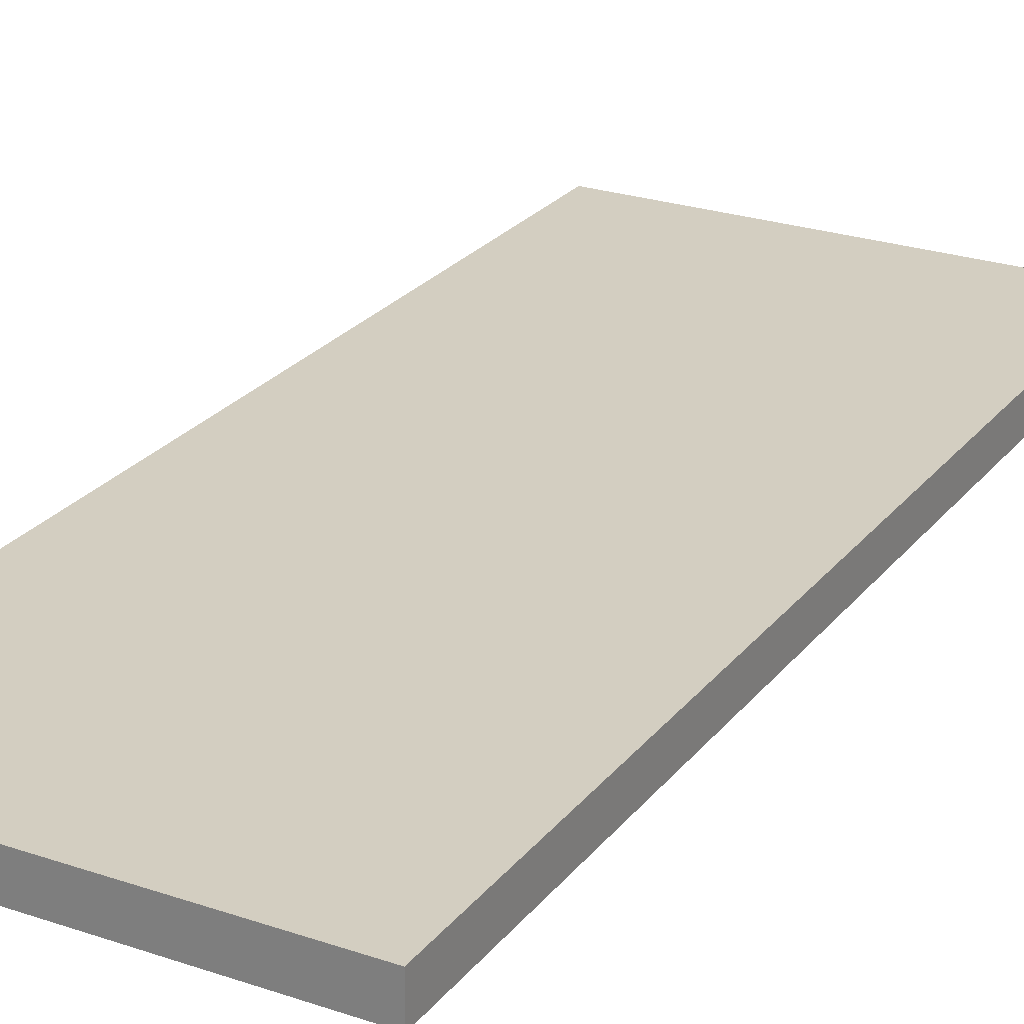
<metadata>
{"format":"obj","ext":"obj","renderer":"f3d","projection":"perspective","resolution":1024,"background":"white","views":[{"elev":24.9,"azim":28.9,"up":"+Y"}]}
</metadata>
<code>
v -0.4005 -0.03352 -0.9157
v 0.4005 -0.03352 -0.9157
v -0.4005 -0.03352 0.9157
v 0.4005 -0.03352 0.9157
v -0.4005 0.03352 -0.9157
v 0.4005 0.03352 -0.9157
v -0.4005 0.03352 0.9157
v 0.4005 0.03352 0.9157
v 0 0.03352 0
v 0.4005 0.03352 0
v 0 0.03352 -0.9157
v -0.4005 0.03352 0
v 0 0.03352 0.9157
v -0.4005 -0.03352 0
v -0.4005 0 0
v -0.4005 0 -0.9157
v -0.4005 0 0.9157
v 0 -0.03352 -0.9157
v 0 -0.03352 0
v 0.4005 -0.03352 0
v 0 -0.03352 0.9157
v 0.4005 0 -0.9157
v 0.4005 0 0
v 0.4005 0 0.9157
v 0 0 0.9157
v 0 0 -0.9157
v -0.2003 0.03352 -0.4578
v 0 0.03352 -0.4578
v -0.2003 0.03352 -0.9157
v 0.2003 0.03352 0.4578
v 0.4005 0.03352 0.4578
v 0.2003 0.03352 0
v 0.4005 0.03352 -0.4578
v 0.2003 0.03352 -0.9157
v 0.2003 0.03352 -0.4578
v -0.4005 0.03352 -0.4578
v -0.2003 0.03352 0
v -0.4005 0.03352 0.4578
v -0.2003 0.03352 0.9157
v -0.2003 0.03352 0.4578
v 0.2003 0.03352 0.9157
v 0 0.03352 0.4578
v -0.4005 -0.03352 -0.4578
v -0.4005 -0.01676 -0.4578
v -0.4005 -0.01676 -0.9157
v -0.4005 -0.03352 0.4578
v -0.4005 -0.01676 0.4578
v -0.4005 -0.01676 0
v -0.4005 0.01676 -0.4578
v -0.4005 0.01676 -0.9157
v -0.4005 0 -0.4578
v -0.4005 -0.01676 0.9157
v -0.4005 0 0.4578
v -0.4005 0.01676 0.9157
v -0.4005 0.01676 0.4578
v -0.4005 0.01676 0
v -0.2003 -0.03352 -0.9157
v -0.2003 -0.03352 -0.4578
v 0.2003 -0.03352 -0.9157
v 0.2003 -0.03352 -0.4578
v 0 -0.03352 -0.4578
v -0.2003 -0.03352 0.4578
v -0.2003 -0.03352 0
v 0.4005 -0.03352 -0.4578
v 0.2003 -0.03352 0
v 0.4005 -0.03352 0.4578
v 0.2003 -0.03352 0.9157
v 0.2003 -0.03352 0.4578
v -0.2003 -0.03352 0.9157
v 0 -0.03352 0.4578
v 0.4005 -0.01676 -0.9157
v 0.4005 0 -0.4578
v 0.4005 -0.01676 -0.4578
v 0.4005 0.01676 -0.9157
v 0.4005 0.01676 -0.4578
v 0.4005 0.01676 0.4578
v 0.4005 0.01676 0
v 0.4005 -0.01676 0
v 0.4005 0.01676 0.9157
v 0.4005 0 0.4578
v 0.4005 -0.01676 0.9157
v 0.4005 -0.01676 0.4578
v 0 -0.01676 0.9157
v -0.2003 -0.01676 0.9157
v 0.2003 -0.01676 0.9157
v 0.2003 0.01676 0.9157
v 0.2003 0 0.9157
v -0.2003 0 0.9157
v 0 0.01676 0.9157
v -0.2003 0.01676 0.9157
v -0.2003 -0.01676 -0.9157
v -0.2003 0.01676 -0.9157
v -0.2003 0 -0.9157
v 0.2003 -0.01676 -0.9157
v 0 -0.01676 -0.9157
v 0.2003 0 -0.9157
v 0 0.01676 -0.9157
v 0.2003 0.01676 -0.9157
v -0.3004 0.03352 -0.6868
v -0.2003 0.03352 -0.6868
v -0.3004 0.03352 -0.9157
v -0.1001 0.03352 -0.2289
v 0 0.03352 -0.2289
v -0.1001 0.03352 -0.4578
v 0 0.03352 -0.6868
v -0.1001 0.03352 -0.9157
v -0.1001 0.03352 -0.6868
v 0.1001 0.03352 0.2289
v 0.2003 0.03352 0.2289
v 0.1001 0.03352 0
v 0.3004 0.03352 0.6868
v 0.4005 0.03352 0.6868
v 0.3004 0.03352 0.4578
v 0.4005 0.03352 0.2289
v 0.3004 0.03352 0
v 0.3004 0.03352 0.2289
v 0.4005 0.03352 -0.2289
v 0.3004 0.03352 -0.4578
v 0.3004 0.03352 -0.2289
v 0.4005 0.03352 -0.6868
v 0.3004 0.03352 -0.9157
v 0.3004 0.03352 -0.6868
v 0.1001 0.03352 -0.9157
v 0.1001 0.03352 -0.6868
v 0.2003 0.03352 -0.6868
v 0.1001 0.03352 -0.2289
v 0.2003 0.03352 -0.2289
v 0.1001 0.03352 -0.4578
v -0.4005 0.03352 -0.6868
v -0.3004 0.03352 -0.4578
v -0.4005 0.03352 -0.2289
v -0.3004 0.03352 0
v -0.3004 0.03352 -0.2289
v -0.1001 0.03352 0
v -0.2003 0.03352 -0.2289
v -0.4005 0.03352 0.2289
v -0.3004 0.03352 0.4578
v -0.3004 0.03352 0.2289
v -0.4005 0.03352 0.6868
v -0.3004 0.03352 0.9157
v -0.3004 0.03352 0.6868
v -0.1001 0.03352 0.9157
v -0.1001 0.03352 0.6868
v -0.2003 0.03352 0.6868
v 0.1001 0.03352 0.9157
v 0.1001 0.03352 0.6868
v 0 0.03352 0.6868
v 0.3004 0.03352 0.9157
v 0.2003 0.03352 0.6868
v 0 0.03352 0.2289
v 0.1001 0.03352 0.4578
v -0.2003 0.03352 0.2289
v -0.1001 0.03352 0.4578
v -0.1001 0.03352 0.2289
v -0.4005 -0.03352 -0.6868
v -0.4005 -0.02514 -0.6868
v -0.4005 -0.02514 -0.9157
v -0.4005 -0.03352 -0.2289
v -0.4005 -0.02514 -0.2289
v -0.4005 -0.02514 -0.4578
v -0.4005 -0.00838 -0.6868
v -0.4005 -0.00838 -0.9157
v -0.4005 -0.01676 -0.6868
v -0.4005 -0.03352 0.2289
v -0.4005 -0.02514 0.2289
v -0.4005 -0.02514 0
v -0.4005 -0.03352 0.6868
v -0.4005 -0.02514 0.6868
v -0.4005 -0.02514 0.4578
v -0.4005 -0.00838 0.2289
v -0.4005 -0.00838 0
v -0.4005 -0.01676 0.2289
v -0.4005 0.00838 -0.2289
v -0.4005 0.00838 -0.4578
v -0.4005 0 -0.2289
v -0.4005 0.02514 -0.6868
v -0.4005 0.02514 -0.9157
v -0.4005 0.01676 -0.6868
v -0.4005 0.00838 -0.9157
v -0.4005 0 -0.6868
v -0.4005 0.00838 -0.6868
v -0.4005 -0.01676 -0.2289
v -0.4005 -0.00838 -0.2289
v -0.4005 -0.00838 -0.4578
v -0.4005 -0.02514 0.9157
v -0.4005 -0.01676 0.6868
v -0.4005 -0.00838 0.9157
v -0.4005 0 0.6868
v -0.4005 -0.00838 0.6868
v -0.4005 0 0.2289
v -0.4005 -0.00838 0.4578
v -0.4005 0.00838 0.9157
v -0.4005 0.01676 0.6868
v -0.4005 0.00838 0.6868
v -0.4005 0.02514 0.9157
v -0.4005 0.02514 0.6868
v -0.4005 0.02514 0.2289
v -0.4005 0.02514 0.4578
v -0.4005 0.02514 -0.2289
v -0.4005 0.02514 0
v -0.4005 0.02514 -0.4578
v -0.4005 0.00838 0
v -0.4005 0.01676 -0.2289
v -0.4005 0.00838 0.4578
v -0.4005 0.01676 0.2289
v -0.4005 0.00838 0.2289
v -0.3004 -0.03352 -0.9157
v -0.3004 -0.03352 -0.6868
v -0.1001 -0.03352 -0.9157
v -0.1001 -0.03352 -0.6868
v -0.2003 -0.03352 -0.6868
v -0.3004 -0.03352 -0.2289
v -0.3004 -0.03352 -0.4578
v 0.1001 -0.03352 -0.9157
v 0.1001 -0.03352 -0.6868
v 0 -0.03352 -0.6868
v 0.3004 -0.03352 -0.9157
v 0.3004 -0.03352 -0.6868
v 0.2003 -0.03352 -0.6868
v 0.1001 -0.03352 -0.2289
v 0 -0.03352 -0.2289
v 0.1001 -0.03352 -0.4578
v -0.1001 -0.03352 0.2289
v -0.2003 -0.03352 0.2289
v -0.1001 -0.03352 0
v -0.3004 -0.03352 0.6868
v -0.3004 -0.03352 0.4578
v -0.3004 -0.03352 0
v -0.3004 -0.03352 0.2289
v -0.1001 -0.03352 -0.4578
v -0.1001 -0.03352 -0.2289
v -0.2003 -0.03352 -0.2289
v 0.4005 -0.03352 -0.6868
v 0.3004 -0.03352 -0.4578
v 0.4005 -0.03352 -0.2289
v 0.3004 -0.03352 0
v 0.3004 -0.03352 -0.2289
v 0.1001 -0.03352 0
v 0.2003 -0.03352 -0.2289
v 0.4005 -0.03352 0.2289
v 0.3004 -0.03352 0.4578
v 0.3004 -0.03352 0.2289
v 0.4005 -0.03352 0.6868
v 0.3004 -0.03352 0.9157
v 0.3004 -0.03352 0.6868
v 0.1001 -0.03352 0.9157
v 0.1001 -0.03352 0.6868
v 0.2003 -0.03352 0.6868
v -0.1001 -0.03352 0.9157
v -0.1001 -0.03352 0.6868
v 0 -0.03352 0.6868
v -0.3004 -0.03352 0.9157
v -0.2003 -0.03352 0.6868
v 0 -0.03352 0.2289
v -0.1001 -0.03352 0.4578
v 0.2003 -0.03352 0.2289
v 0.1001 -0.03352 0.4578
v 0.1001 -0.03352 0.2289
v 0.4005 -0.02514 -0.9157
v 0.4005 -0.01676 -0.6868
v 0.4005 -0.02514 -0.6868
v 0.4005 -0.00838 -0.9157
v 0.4005 0 -0.6868
v 0.4005 -0.00838 -0.6868
v 0.4005 0 -0.2289
v 0.4005 -0.00838 -0.2289
v 0.4005 -0.00838 -0.4578
v 0.4005 0.00838 -0.9157
v 0.4005 0.01676 -0.6868
v 0.4005 0.00838 -0.6868
v 0.4005 0.02514 -0.9157
v 0.4005 0.02514 -0.6868
v 0.4005 0.02514 -0.2289
v 0.4005 0.02514 -0.4578
v 0.4005 0.02514 0.2289
v 0.4005 0.02514 0
v 0.4005 0.02514 0.6868
v 0.4005 0.02514 0.4578
v 0.4005 0.00838 0.2289
v 0.4005 0.00838 0
v 0.4005 0.01676 0.2289
v 0.4005 0.00838 -0.4578
v 0.4005 0.01676 -0.2289
v 0.4005 0.00838 -0.2289
v 0.4005 -0.02514 -0.4578
v 0.4005 -0.00838 0
v 0.4005 -0.01676 -0.2289
v 0.4005 -0.02514 0
v 0.4005 -0.02514 -0.2289
v 0.4005 0.00838 0.4578
v 0.4005 0 0.2289
v 0.4005 0.02514 0.9157
v 0.4005 0.01676 0.6868
v 0.4005 0.00838 0.9157
v 0.4005 0 0.6868
v 0.4005 0.00838 0.6868
v 0.4005 -0.00838 0.9157
v 0.4005 -0.01676 0.6868
v 0.4005 -0.00838 0.6868
v 0.4005 -0.02514 0.9157
v 0.4005 -0.02514 0.6868
v 0.4005 -0.02514 0.2289
v 0.4005 -0.02514 0.4578
v 0.4005 -0.00838 0.2289
v 0.4005 -0.00838 0.4578
v 0.4005 -0.01676 0.2289
v -0.2003 -0.02514 0.9157
v -0.3004 -0.02514 0.9157
v 0 -0.02514 0.9157
v -0.1001 -0.02514 0.9157
v 0 -0.00838 0.9157
v -0.1001 -0.00838 0.9157
v -0.1001 -0.01676 0.9157
v 0.2003 -0.02514 0.9157
v 0.1001 -0.02514 0.9157
v 0.3004 -0.02514 0.9157
v 0.3004 -0.00838 0.9157
v 0.3004 -0.01676 0.9157
v 0.3004 0.00838 0.9157
v 0.3004 0 0.9157
v 0.3004 0.02514 0.9157
v 0.3004 0.01676 0.9157
v 0.1001 0.00838 0.9157
v 0.1001 0 0.9157
v 0.2003 0.00838 0.9157
v 0.1001 -0.01676 0.9157
v 0.2003 -0.00838 0.9157
v 0.1001 -0.00838 0.9157
v -0.3004 -0.01676 0.9157
v -0.1001 0 0.9157
v -0.2003 -0.00838 0.9157
v -0.3004 0 0.9157
v -0.3004 -0.00838 0.9157
v 0.1001 0.01676 0.9157
v 0 0.00838 0.9157
v 0.2003 0.02514 0.9157
v 0 0.02514 0.9157
v 0.1001 0.02514 0.9157
v -0.2003 0.02514 0.9157
v -0.1001 0.02514 0.9157
v -0.3004 0.02514 0.9157
v -0.3004 0.00838 0.9157
v -0.3004 0.01676 0.9157
v -0.1001 0.00838 0.9157
v -0.1001 0.01676 0.9157
v -0.2003 0.00838 0.9157
v -0.3004 -0.02514 -0.9157
v -0.3004 -0.00838 -0.9157
v -0.3004 -0.01676 -0.9157
v -0.1001 -0.02514 -0.9157
v -0.2003 -0.02514 -0.9157
v -0.3004 0.00838 -0.9157
v -0.3004 0 -0.9157
v -0.3004 0.02514 -0.9157
v -0.3004 0.01676 -0.9157
v -0.1001 0.00838 -0.9157
v -0.1001 0 -0.9157
v -0.2003 0.00838 -0.9157
v 0.1001 -0.00838 -0.9157
v 0.1001 -0.01676 -0.9157
v 0 -0.00838 -0.9157
v 0.3004 -0.02514 -0.9157
v 0.2003 -0.02514 -0.9157
v 0 -0.02514 -0.9157
v 0.1001 -0.02514 -0.9157
v -0.2003 -0.00838 -0.9157
v -0.1001 -0.00838 -0.9157
v -0.1001 -0.01676 -0.9157
v 0.3004 -0.01676 -0.9157
v 0.1001 0 -0.9157
v 0.2003 -0.00838 -0.9157
v 0.3004 0 -0.9157
v 0.3004 -0.00838 -0.9157
v -0.1001 0.01676 -0.9157
v 0 0.00838 -0.9157
v -0.2003 0.02514 -0.9157
v 0 0.02514 -0.9157
v -0.1001 0.02514 -0.9157
v 0.2003 0.02514 -0.9157
v 0.1001 0.02514 -0.9157
v 0.3004 0.02514 -0.9157
v 0.3004 0.00838 -0.9157
v 0.3004 0.01676 -0.9157
v 0.1001 0.00838 -0.9157
v 0.1001 0.01676 -0.9157
v 0.2003 0.00838 -0.9157
f 5 99 101
f 99 27 100
f 100 29 101
f 99 100 101
f 27 102 104
f 102 9 103
f 103 28 104
f 102 103 104
f 28 105 107
f 105 11 106
f 106 29 107
f 105 106 107
f 27 104 100
f 104 28 107
f 107 29 100
f 104 107 100
f 9 108 110
f 108 30 109
f 109 32 110
f 108 109 110
f 30 111 113
f 111 8 112
f 112 31 113
f 111 112 113
f 31 114 116
f 114 10 115
f 115 32 116
f 114 115 116
f 30 113 109
f 113 31 116
f 116 32 109
f 113 116 109
f 10 117 119
f 117 33 118
f 118 35 119
f 117 118 119
f 33 120 122
f 120 6 121
f 121 34 122
f 120 121 122
f 34 123 125
f 123 11 124
f 124 35 125
f 123 124 125
f 33 122 118
f 122 34 125
f 125 35 118
f 122 125 118
f 9 110 103
f 110 32 126
f 126 28 103
f 110 126 103
f 32 115 127
f 115 10 119
f 119 35 127
f 115 119 127
f 35 124 128
f 124 11 105
f 105 28 128
f 124 105 128
f 32 127 126
f 127 35 128
f 128 28 126
f 127 128 126
f 5 129 99
f 129 36 130
f 130 27 99
f 129 130 99
f 36 131 133
f 131 12 132
f 132 37 133
f 131 132 133
f 37 134 135
f 134 9 102
f 102 27 135
f 134 102 135
f 36 133 130
f 133 37 135
f 135 27 130
f 133 135 130
f 12 136 138
f 136 38 137
f 137 40 138
f 136 137 138
f 38 139 141
f 139 7 140
f 140 39 141
f 139 140 141
f 39 142 144
f 142 13 143
f 143 40 144
f 142 143 144
f 38 141 137
f 141 39 144
f 144 40 137
f 141 144 137
f 13 145 147
f 145 41 146
f 146 42 147
f 145 146 147
f 41 148 149
f 148 8 111
f 111 30 149
f 148 111 149
f 30 108 151
f 108 9 150
f 150 42 151
f 108 150 151
f 41 149 146
f 149 30 151
f 151 42 146
f 149 151 146
f 12 138 132
f 138 40 152
f 152 37 132
f 138 152 132
f 40 143 153
f 143 13 147
f 147 42 153
f 143 147 153
f 42 150 154
f 150 9 134
f 134 37 154
f 150 134 154
f 40 153 152
f 153 42 154
f 154 37 152
f 153 154 152
f 1 155 157
f 155 43 156
f 156 45 157
f 155 156 157
f 43 158 160
f 158 14 159
f 159 44 160
f 158 159 160
f 44 161 163
f 161 16 162
f 162 45 163
f 161 162 163
f 43 160 156
f 160 44 163
f 163 45 156
f 160 163 156
f 14 164 166
f 164 46 165
f 165 48 166
f 164 165 166
f 46 167 169
f 167 3 168
f 168 47 169
f 167 168 169
f 47 170 172
f 170 15 171
f 171 48 172
f 170 171 172
f 46 169 165
f 169 47 172
f 172 48 165
f 169 172 165
f 15 173 175
f 173 49 174
f 174 51 175
f 173 174 175
f 49 176 178
f 176 5 177
f 177 50 178
f 176 177 178
f 50 179 181
f 179 16 180
f 180 51 181
f 179 180 181
f 49 178 174
f 178 50 181
f 181 51 174
f 178 181 174
f 14 166 159
f 166 48 182
f 182 44 159
f 166 182 159
f 48 171 183
f 171 15 175
f 175 51 183
f 171 175 183
f 51 180 184
f 180 16 161
f 161 44 184
f 180 161 184
f 48 183 182
f 183 51 184
f 184 44 182
f 183 184 182
f 3 185 168
f 185 52 186
f 186 47 168
f 185 186 168
f 52 187 189
f 187 17 188
f 188 53 189
f 187 188 189
f 53 190 191
f 190 15 170
f 170 47 191
f 190 170 191
f 52 189 186
f 189 53 191
f 191 47 186
f 189 191 186
f 17 192 194
f 192 54 193
f 193 55 194
f 192 193 194
f 54 195 196
f 195 7 139
f 139 38 196
f 195 139 196
f 38 136 198
f 136 12 197
f 197 55 198
f 136 197 198
f 54 196 193
f 196 38 198
f 198 55 193
f 196 198 193
f 12 131 200
f 131 36 199
f 199 56 200
f 131 199 200
f 36 129 201
f 129 5 176
f 176 49 201
f 129 176 201
f 49 173 203
f 173 15 202
f 202 56 203
f 173 202 203
f 36 201 199
f 201 49 203
f 203 56 199
f 201 203 199
f 17 194 188
f 194 55 204
f 204 53 188
f 194 204 188
f 55 197 205
f 197 12 200
f 200 56 205
f 197 200 205
f 56 202 206
f 202 15 190
f 190 53 206
f 202 190 206
f 55 205 204
f 205 56 206
f 206 53 204
f 205 206 204
f 1 207 155
f 207 57 208
f 208 43 155
f 207 208 155
f 57 209 211
f 209 18 210
f 210 58 211
f 209 210 211
f 58 212 213
f 212 14 158
f 158 43 213
f 212 158 213
f 57 211 208
f 211 58 213
f 213 43 208
f 211 213 208
f 18 214 216
f 214 59 215
f 215 61 216
f 214 215 216
f 59 217 219
f 217 2 218
f 218 60 219
f 217 218 219
f 60 220 222
f 220 19 221
f 221 61 222
f 220 221 222
f 59 219 215
f 219 60 222
f 222 61 215
f 219 222 215
f 19 223 225
f 223 62 224
f 224 63 225
f 223 224 225
f 62 226 227
f 226 3 167
f 167 46 227
f 226 167 227
f 46 164 229
f 164 14 228
f 228 63 229
f 164 228 229
f 62 227 224
f 227 46 229
f 229 63 224
f 227 229 224
f 18 216 210
f 216 61 230
f 230 58 210
f 216 230 210
f 61 221 231
f 221 19 225
f 225 63 231
f 221 225 231
f 63 228 232
f 228 14 212
f 212 58 232
f 228 212 232
f 61 231 230
f 231 63 232
f 232 58 230
f 231 232 230
f 2 233 218
f 233 64 234
f 234 60 218
f 233 234 218
f 64 235 237
f 235 20 236
f 236 65 237
f 235 236 237
f 65 238 239
f 238 19 220
f 220 60 239
f 238 220 239
f 64 237 234
f 237 65 239
f 239 60 234
f 237 239 234
f 20 240 242
f 240 66 241
f 241 68 242
f 240 241 242
f 66 243 245
f 243 4 244
f 244 67 245
f 243 244 245
f 67 246 248
f 246 21 247
f 247 68 248
f 246 247 248
f 66 245 241
f 245 67 248
f 248 68 241
f 245 248 241
f 21 249 251
f 249 69 250
f 250 70 251
f 249 250 251
f 69 252 253
f 252 3 226
f 226 62 253
f 252 226 253
f 62 223 255
f 223 19 254
f 254 70 255
f 223 254 255
f 69 253 250
f 253 62 255
f 255 70 250
f 253 255 250
f 20 242 236
f 242 68 256
f 256 65 236
f 242 256 236
f 68 247 257
f 247 21 251
f 251 70 257
f 247 251 257
f 70 254 258
f 254 19 238
f 238 65 258
f 254 238 258
f 68 257 256
f 257 70 258
f 258 65 256
f 257 258 256
f 2 259 261
f 259 71 260
f 260 73 261
f 259 260 261
f 71 262 264
f 262 22 263
f 263 72 264
f 262 263 264
f 72 265 267
f 265 23 266
f 266 73 267
f 265 266 267
f 71 264 260
f 264 72 267
f 267 73 260
f 264 267 260
f 22 268 270
f 268 74 269
f 269 75 270
f 268 269 270
f 74 271 272
f 271 6 120
f 120 33 272
f 271 120 272
f 33 117 274
f 117 10 273
f 273 75 274
f 117 273 274
f 74 272 269
f 272 33 274
f 274 75 269
f 272 274 269
f 10 114 276
f 114 31 275
f 275 77 276
f 114 275 276
f 31 112 278
f 112 8 277
f 277 76 278
f 112 277 278
f 76 279 281
f 279 23 280
f 280 77 281
f 279 280 281
f 31 278 275
f 278 76 281
f 281 77 275
f 278 281 275
f 22 270 263
f 270 75 282
f 282 72 263
f 270 282 263
f 75 273 283
f 273 10 276
f 276 77 283
f 273 276 283
f 77 280 284
f 280 23 265
f 265 72 284
f 280 265 284
f 75 283 282
f 283 77 284
f 284 72 282
f 283 284 282
f 2 261 233
f 261 73 285
f 285 64 233
f 261 285 233
f 73 266 287
f 266 23 286
f 286 78 287
f 266 286 287
f 78 288 289
f 288 20 235
f 235 64 289
f 288 235 289
f 73 287 285
f 287 78 289
f 289 64 285
f 287 289 285
f 23 279 291
f 279 76 290
f 290 80 291
f 279 290 291
f 76 277 293
f 277 8 292
f 292 79 293
f 277 292 293
f 79 294 296
f 294 24 295
f 295 80 296
f 294 295 296
f 76 293 290
f 293 79 296
f 296 80 290
f 293 296 290
f 24 297 299
f 297 81 298
f 298 82 299
f 297 298 299
f 81 300 301
f 300 4 243
f 243 66 301
f 300 243 301
f 66 240 303
f 240 20 302
f 302 82 303
f 240 302 303
f 81 301 298
f 301 66 303
f 303 82 298
f 301 303 298
f 23 291 286
f 291 80 304
f 304 78 286
f 291 304 286
f 80 295 305
f 295 24 299
f 299 82 305
f 295 299 305
f 82 302 306
f 302 20 288
f 288 78 306
f 302 288 306
f 80 305 304
f 305 82 306
f 306 78 304
f 305 306 304
f 3 252 308
f 252 69 307
f 307 84 308
f 252 307 308
f 69 249 310
f 249 21 309
f 309 83 310
f 249 309 310
f 83 311 313
f 311 25 312
f 312 84 313
f 311 312 313
f 69 310 307
f 310 83 313
f 313 84 307
f 310 313 307
f 21 246 315
f 246 67 314
f 314 85 315
f 246 314 315
f 67 244 316
f 244 4 300
f 300 81 316
f 244 300 316
f 81 297 318
f 297 24 317
f 317 85 318
f 297 317 318
f 67 316 314
f 316 81 318
f 318 85 314
f 316 318 314
f 24 294 320
f 294 79 319
f 319 87 320
f 294 319 320
f 79 292 322
f 292 8 321
f 321 86 322
f 292 321 322
f 86 323 325
f 323 25 324
f 324 87 325
f 323 324 325
f 79 322 319
f 322 86 325
f 325 87 319
f 322 325 319
f 21 315 309
f 315 85 326
f 326 83 309
f 315 326 309
f 85 317 327
f 317 24 320
f 320 87 327
f 317 320 327
f 87 324 328
f 324 25 311
f 311 83 328
f 324 311 328
f 85 327 326
f 327 87 328
f 328 83 326
f 327 328 326
f 3 308 185
f 308 84 329
f 329 52 185
f 308 329 185
f 84 312 331
f 312 25 330
f 330 88 331
f 312 330 331
f 88 332 333
f 332 17 187
f 187 52 333
f 332 187 333
f 84 331 329
f 331 88 333
f 333 52 329
f 331 333 329
f 25 323 335
f 323 86 334
f 334 89 335
f 323 334 335
f 86 321 336
f 321 8 148
f 148 41 336
f 321 148 336
f 41 145 338
f 145 13 337
f 337 89 338
f 145 337 338
f 86 336 334
f 336 41 338
f 338 89 334
f 336 338 334
f 13 142 340
f 142 39 339
f 339 90 340
f 142 339 340
f 39 140 341
f 140 7 195
f 195 54 341
f 140 195 341
f 54 192 343
f 192 17 342
f 342 90 343
f 192 342 343
f 39 341 339
f 341 54 343
f 343 90 339
f 341 343 339
f 25 335 330
f 335 89 344
f 344 88 330
f 335 344 330
f 89 337 345
f 337 13 340
f 340 90 345
f 337 340 345
f 90 342 346
f 342 17 332
f 332 88 346
f 342 332 346
f 89 345 344
f 345 90 346
f 346 88 344
f 345 346 344
f 1 157 207
f 157 45 347
f 347 57 207
f 157 347 207
f 45 162 349
f 162 16 348
f 348 91 349
f 162 348 349
f 91 350 351
f 350 18 209
f 209 57 351
f 350 209 351
f 45 349 347
f 349 91 351
f 351 57 347
f 349 351 347
f 16 179 353
f 179 50 352
f 352 93 353
f 179 352 353
f 50 177 355
f 177 5 354
f 354 92 355
f 177 354 355
f 92 356 358
f 356 26 357
f 357 93 358
f 356 357 358
f 50 355 352
f 355 92 358
f 358 93 352
f 355 358 352
f 26 359 361
f 359 94 360
f 360 95 361
f 359 360 361
f 94 362 363
f 362 2 217
f 217 59 363
f 362 217 363
f 59 214 365
f 214 18 364
f 364 95 365
f 214 364 365
f 94 363 360
f 363 59 365
f 365 95 360
f 363 365 360
f 16 353 348
f 353 93 366
f 366 91 348
f 353 366 348
f 93 357 367
f 357 26 361
f 361 95 367
f 357 361 367
f 95 364 368
f 364 18 350
f 350 91 368
f 364 350 368
f 93 367 366
f 367 95 368
f 368 91 366
f 367 368 366
f 2 362 259
f 362 94 369
f 369 71 259
f 362 369 259
f 94 359 371
f 359 26 370
f 370 96 371
f 359 370 371
f 96 372 373
f 372 22 262
f 262 71 373
f 372 262 373
f 94 371 369
f 371 96 373
f 373 71 369
f 371 373 369
f 26 356 375
f 356 92 374
f 374 97 375
f 356 374 375
f 92 354 376
f 354 5 101
f 101 29 376
f 354 101 376
f 29 106 378
f 106 11 377
f 377 97 378
f 106 377 378
f 92 376 374
f 376 29 378
f 378 97 374
f 376 378 374
f 11 123 380
f 123 34 379
f 379 98 380
f 123 379 380
f 34 121 381
f 121 6 271
f 271 74 381
f 121 271 381
f 74 268 383
f 268 22 382
f 382 98 383
f 268 382 383
f 34 381 379
f 381 74 383
f 383 98 379
f 381 383 379
f 26 375 370
f 375 97 384
f 384 96 370
f 375 384 370
f 97 377 385
f 377 11 380
f 380 98 385
f 377 380 385
f 98 382 386
f 382 22 372
f 372 96 386
f 382 372 386
f 97 385 384
f 385 98 386
f 386 96 384
f 385 386 384

</code>
